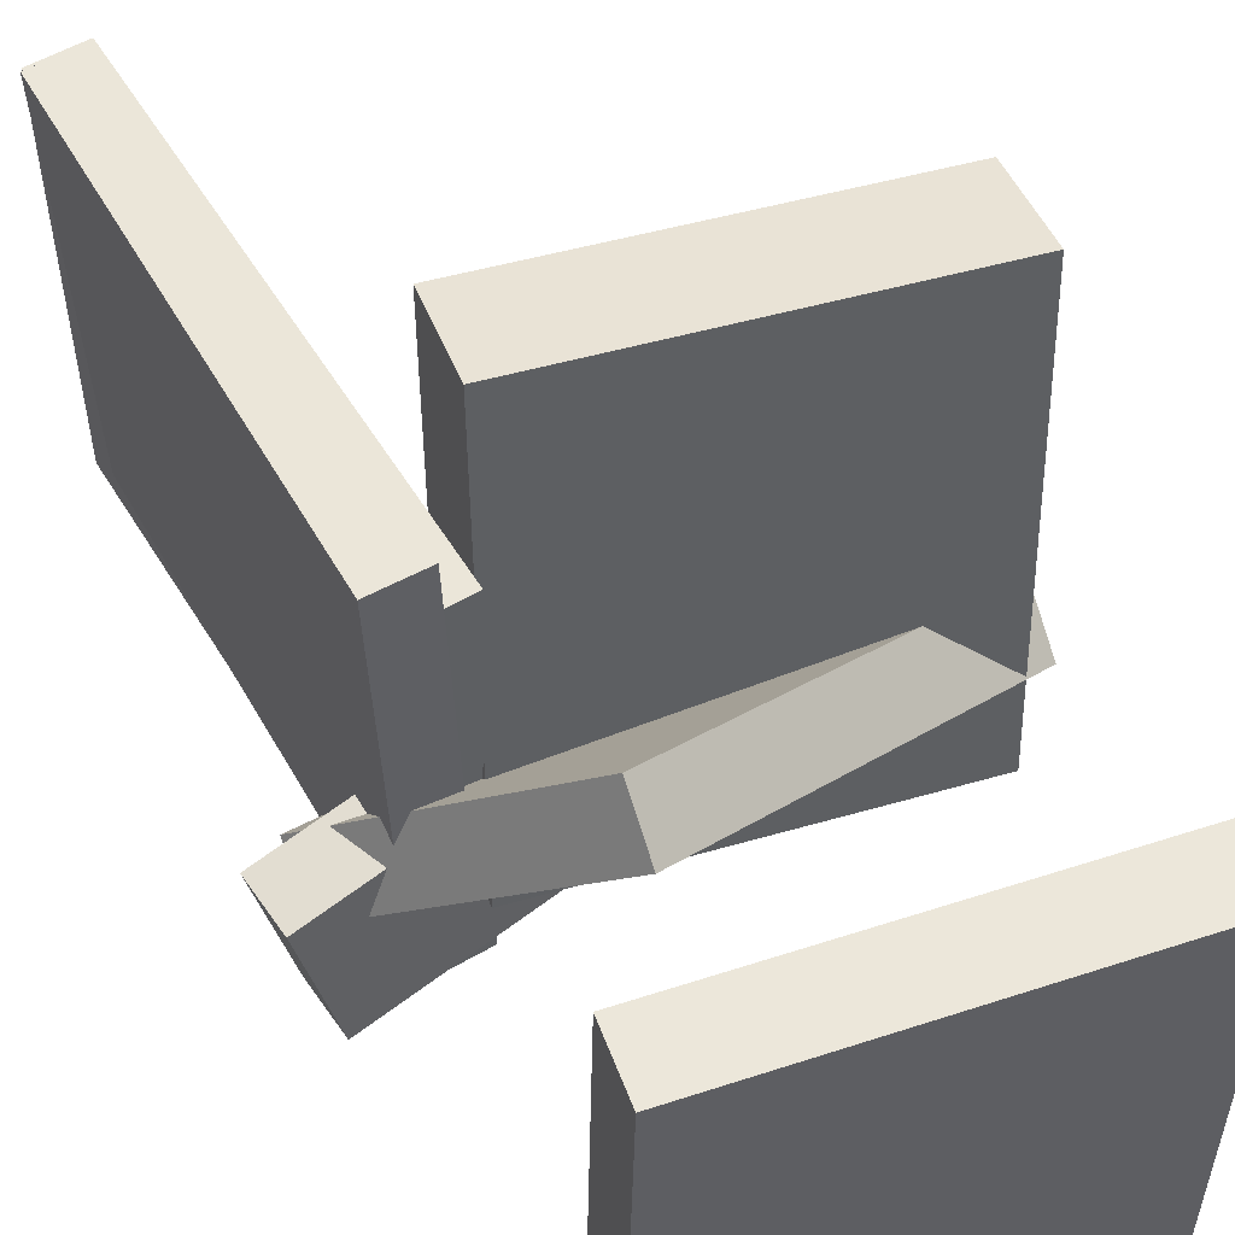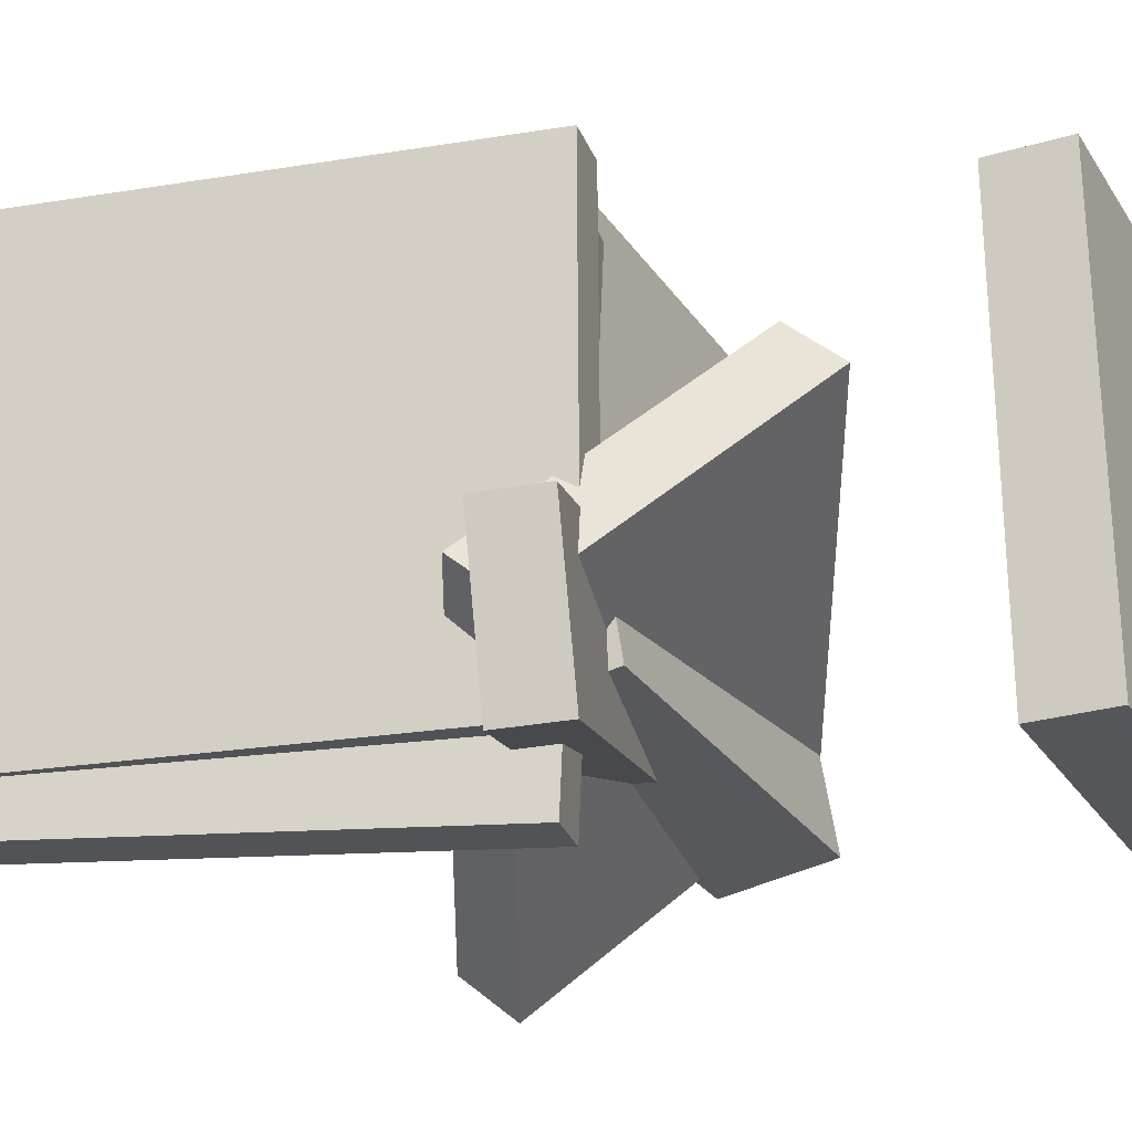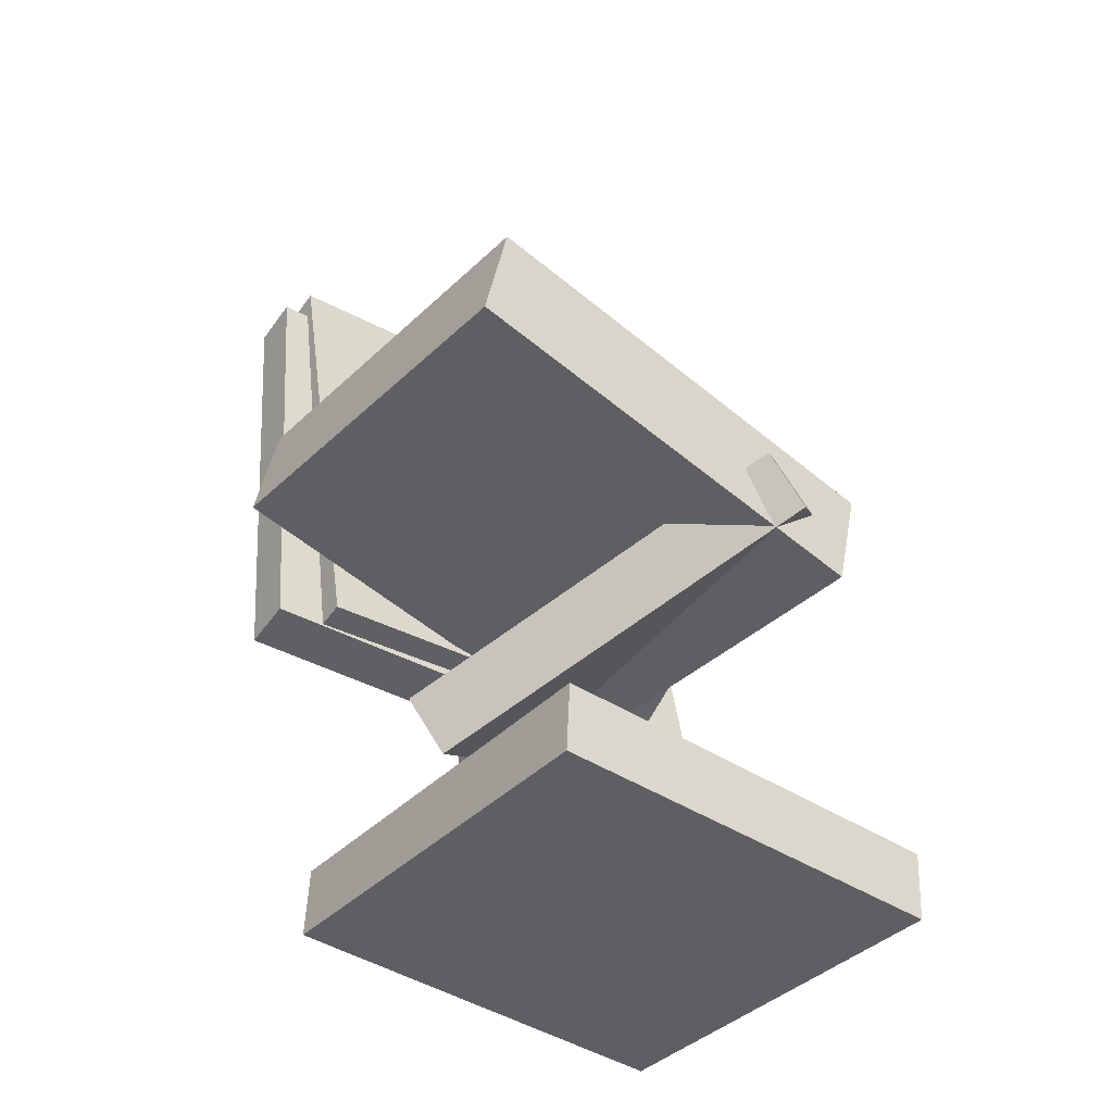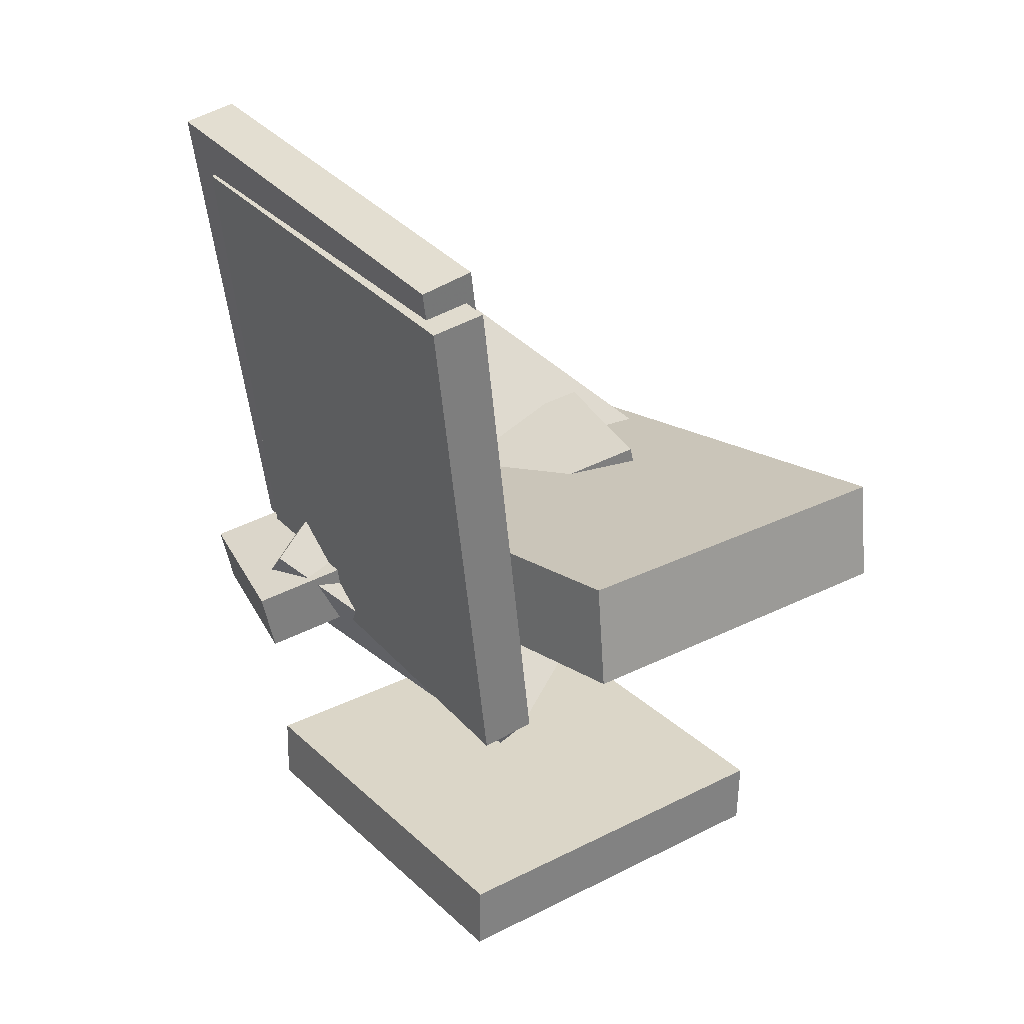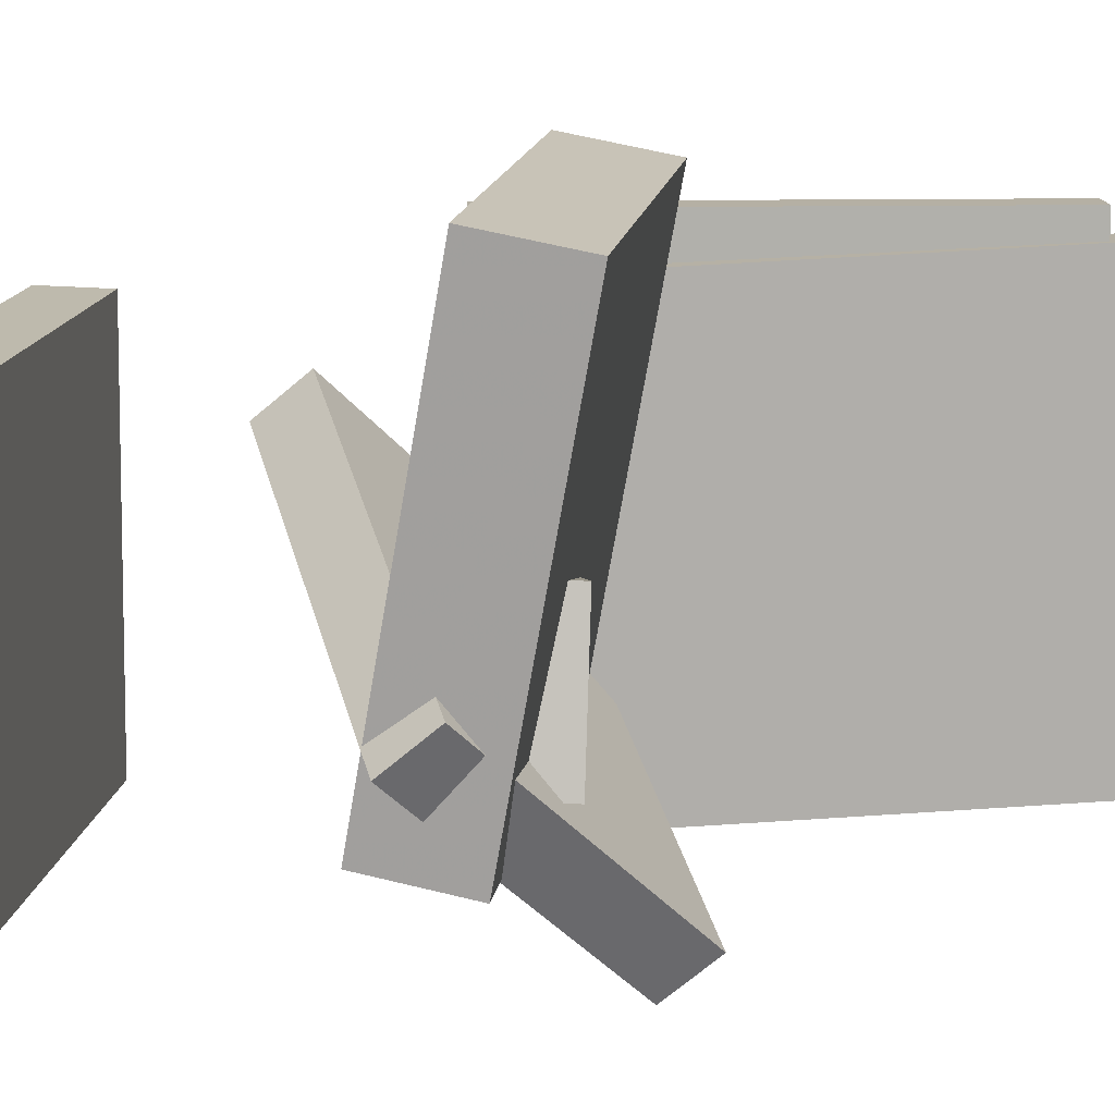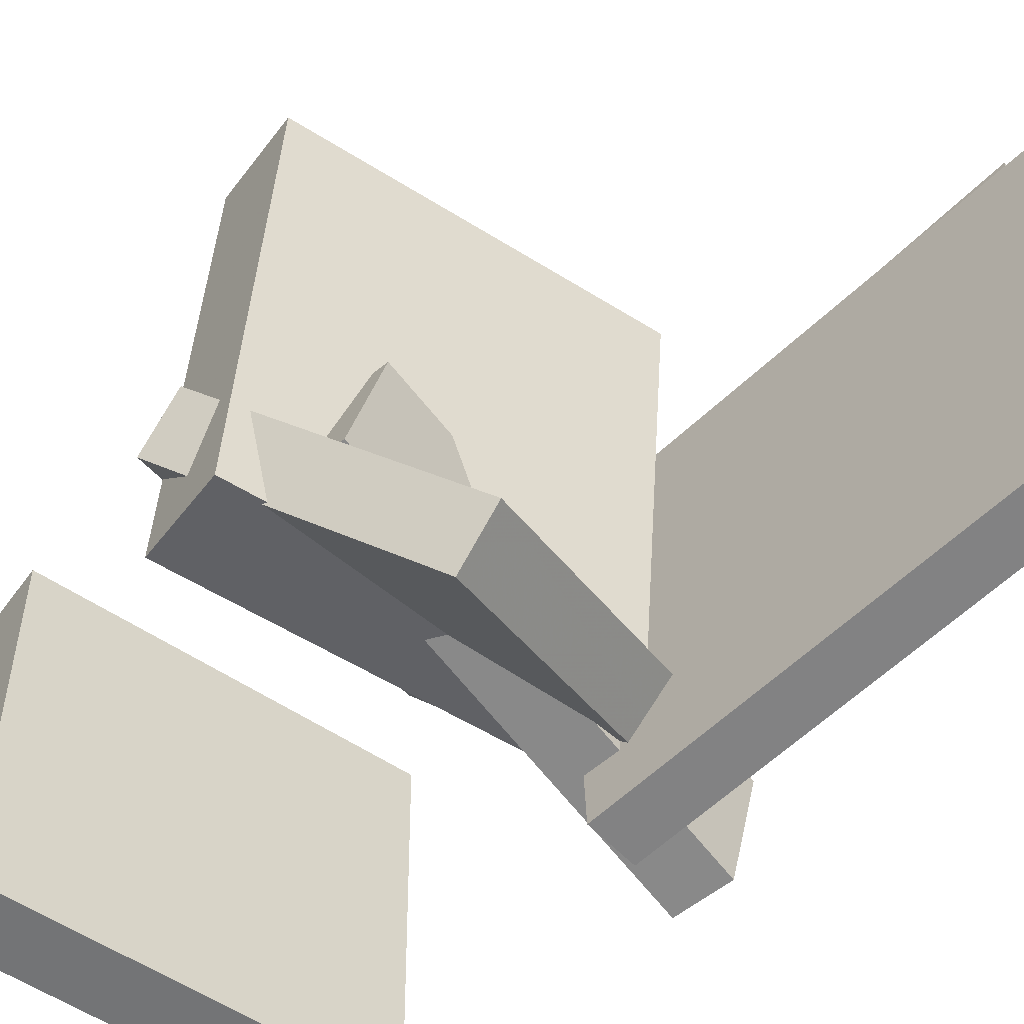
<metadata>
{"format":"obj","ext":"obj","renderer":"f3d","projection":"perspective","resolution":1024,"background":"white","views":[{"elev":53.4,"azim":-22.5,"up":"+Z"},{"elev":-23.5,"azim":-67.5,"up":"+Z"},{"elev":-40.6,"azim":53.9,"up":"+Y"},{"elev":31.8,"azim":-35.9,"up":"+Y"},{"elev":13.5,"azim":96.0,"up":"+Z"},{"elev":-58.0,"azim":142.2,"up":"+Z"}]}
</metadata>
<code>
v -0.2344 -0.07383 -0.05015
v -0.2431 -0.02717 -0.05252
v -0.2094 -0.07502 -0.1664
v -0.2181 -0.02836 -0.1687
v 0.107 -0.005979 0.02264
v 0.09826 0.04068 0.02027
v 0.132 -0.007169 -0.09358
v 0.1233 0.03949 -0.09595
f 1.0 7.0 5.0
f 1.0 3.0 7.0
f 1.0 4.0 3.0
f 1.0 2.0 4.0
f 3.0 8.0 7.0
f 3.0 4.0 8.0
f 5.0 7.0 8.0
f 5.0 8.0 6.0
f 1.0 5.0 6.0
f 1.0 6.0 2.0
f 2.0 6.0 8.0
f 2.0 8.0 4.0
v -0.2122 0.3581 -0.1763
v -0.2163 0.3408 0.1679
v -0.1716 0.3644 -0.1755
v -0.1756 0.3471 0.1687
v -0.1504 -0.04004 -0.1956
v -0.1544 -0.05731 0.1486
v -0.1098 -0.03377 -0.1948
v -0.1138 -0.05104 0.1494
f 9.0 15.0 13.0
f 9.0 11.0 15.0
f 9.0 12.0 11.0
f 9.0 10.0 12.0
f 11.0 16.0 15.0
f 11.0 12.0 16.0
f 13.0 15.0 16.0
f 13.0 16.0 14.0
f 9.0 13.0 14.0
f 9.0 14.0 10.0
f 10.0 14.0 16.0
f 10.0 16.0 12.0
v -0.1223 -0.06452 -0.1047
v -0.1014 -0.002053 0.238
v -0.118 0.01413 -0.1193
v -0.09718 0.0766 0.2234
v 0.1745 -0.08332 -0.1193
v 0.1954 -0.02085 0.2234
v 0.1788 -0.004671 -0.1339
v 0.1996 0.0578 0.2088
f 17.0 23.0 21.0
f 17.0 19.0 23.0
f 17.0 20.0 19.0
f 17.0 18.0 20.0
f 19.0 24.0 23.0
f 19.0 20.0 24.0
f 21.0 23.0 24.0
f 21.0 24.0 22.0
f 17.0 21.0 22.0
f 17.0 22.0 18.0
f 18.0 22.0 24.0
f 18.0 24.0 20.0
v -0.2134 -0.04137 -0.1003
v -0.07938 -0.1784 0.06754
v -0.2144 -0.002966 -0.06818
v -0.08039 -0.1399 0.09968
v 0.06749 0.07455 -0.23
v 0.2015 -0.06243 -0.06217
v 0.06648 0.113 -0.1979
v 0.2005 -0.02402 -0.03003
f 25.0 31.0 29.0
f 25.0 27.0 31.0
f 25.0 28.0 27.0
f 25.0 26.0 28.0
f 27.0 32.0 31.0
f 27.0 28.0 32.0
f 29.0 31.0 32.0
f 29.0 32.0 30.0
f 25.0 29.0 30.0
f 25.0 30.0 26.0
f 26.0 30.0 32.0
f 26.0 32.0 28.0
v -0.1603 -0.3317 -0.1794
v -0.1512 -0.3253 0.135
v -0.1581 -0.2783 -0.1806
v -0.149 -0.272 0.1339
v 0.149 -0.3446 -0.1881
v 0.158 -0.3383 0.1264
v 0.1512 -0.2913 -0.1892
v 0.1602 -0.285 0.1253
f 33.0 39.0 37.0
f 33.0 35.0 39.0
f 33.0 36.0 35.0
f 33.0 34.0 36.0
f 35.0 40.0 39.0
f 35.0 36.0 40.0
f 37.0 39.0 40.0
f 37.0 40.0 38.0
f 33.0 37.0 38.0
f 33.0 38.0 34.0
f 34.0 38.0 40.0
f 34.0 40.0 36.0
v -0.21 0.321 -0.1459
v -0.2209 0.3186 0.1877
v -0.1689 0.3257 -0.1445
v -0.1798 0.3233 0.189
v -0.1667 -0.05873 -0.1472
v -0.1776 -0.06116 0.1863
v -0.1256 -0.05404 -0.1459
v -0.1365 -0.05647 0.1877
f 41.0 47.0 45.0
f 41.0 43.0 47.0
f 41.0 44.0 43.0
f 41.0 42.0 44.0
f 43.0 48.0 47.0
f 43.0 44.0 48.0
f 45.0 47.0 48.0
f 45.0 48.0 46.0
f 41.0 45.0 46.0
f 41.0 46.0 42.0
f 42.0 46.0 48.0
f 42.0 48.0 44.0

</code>
